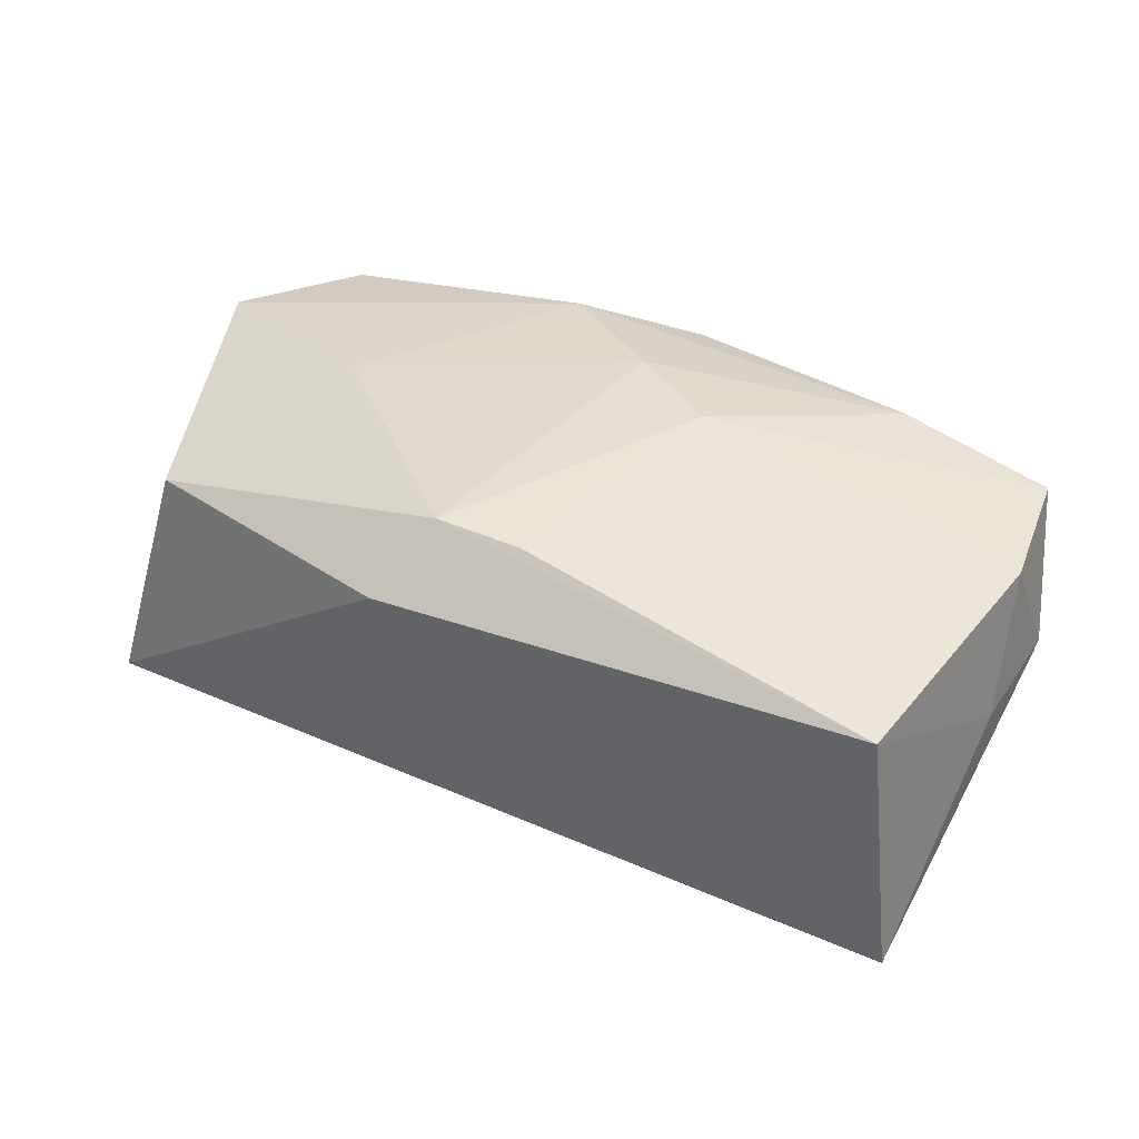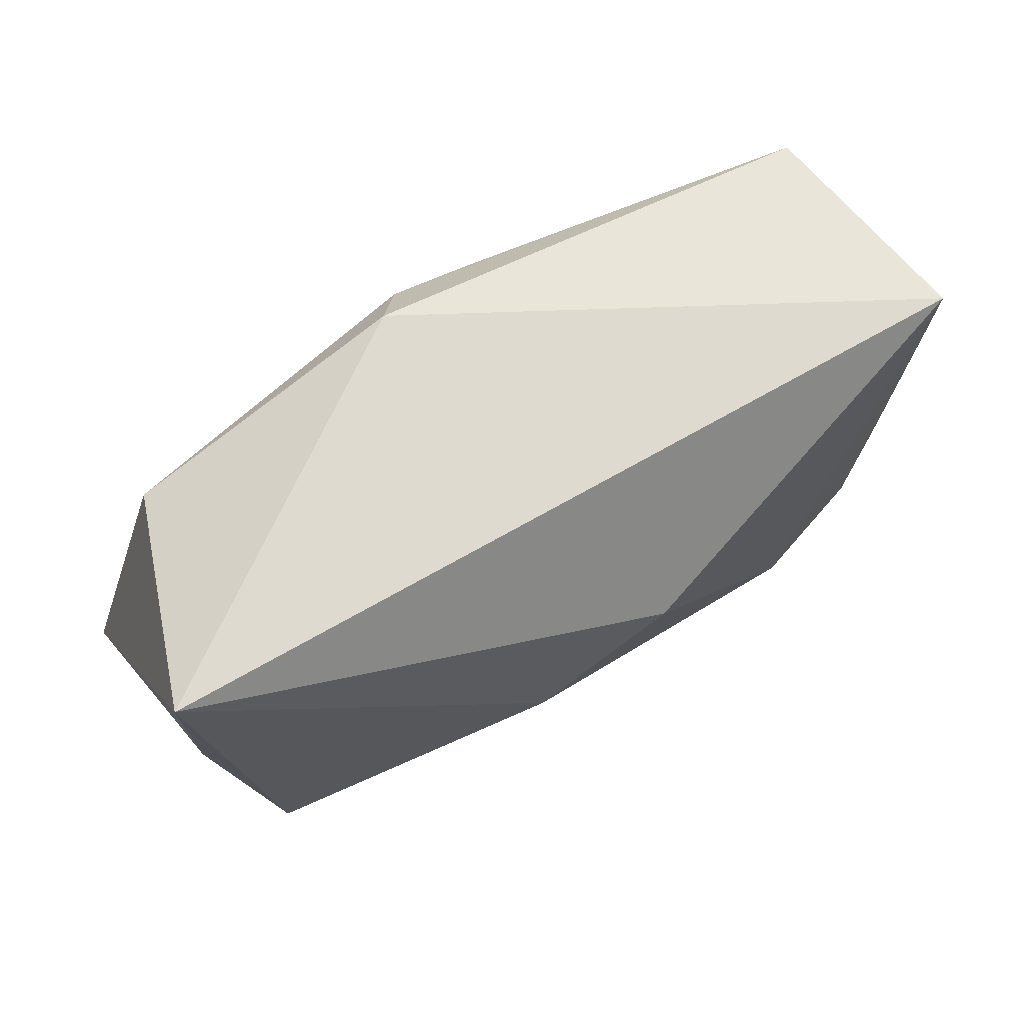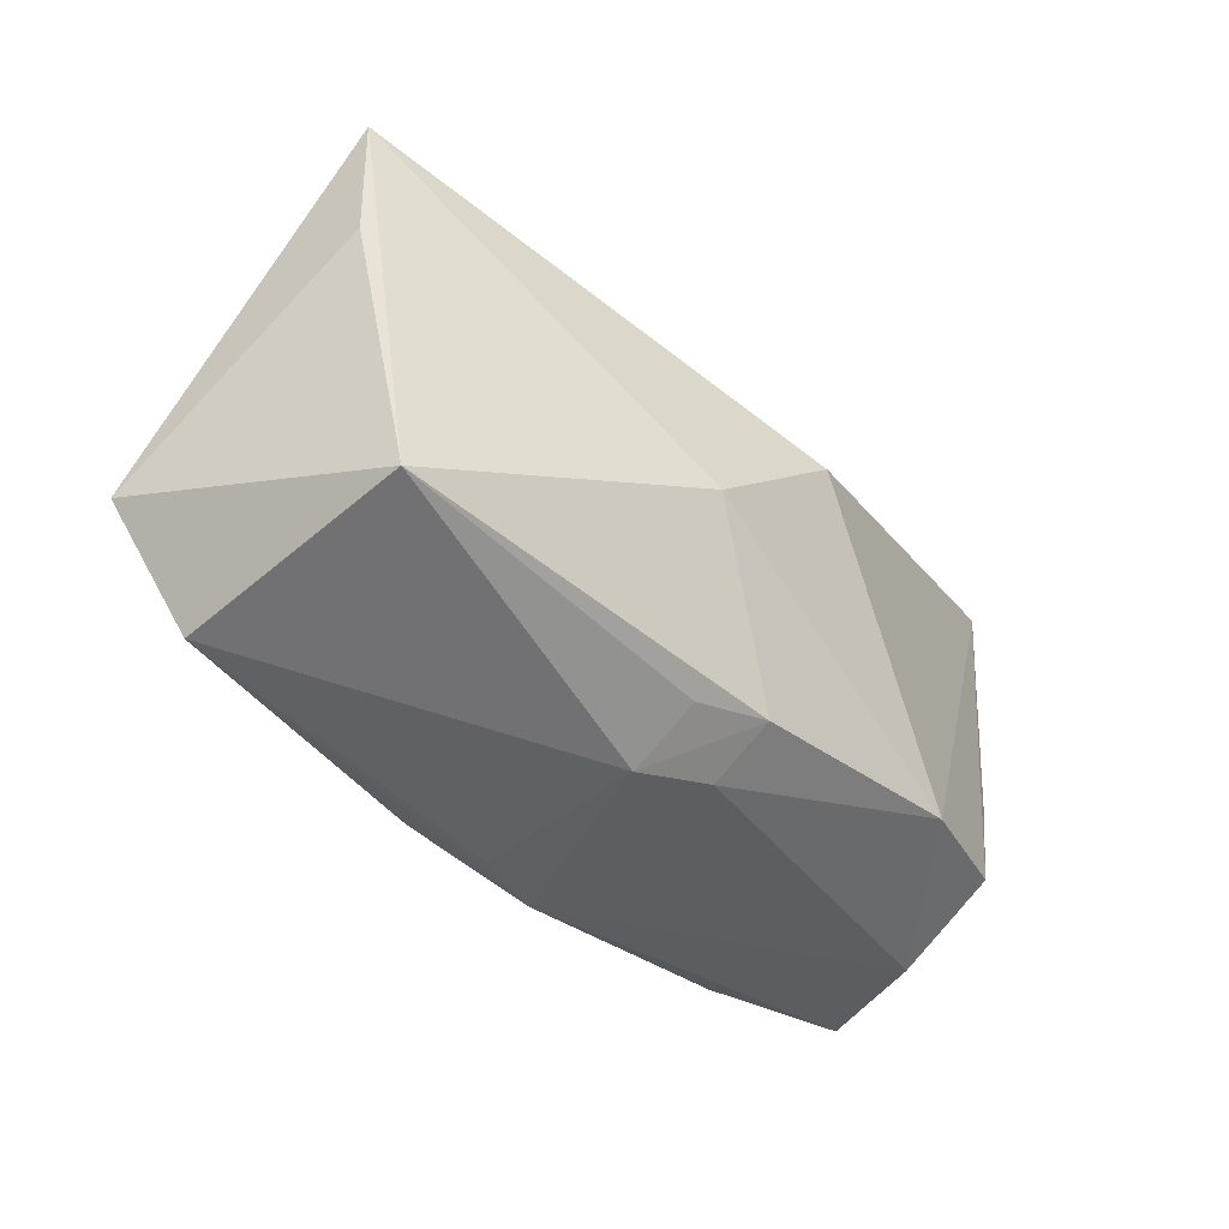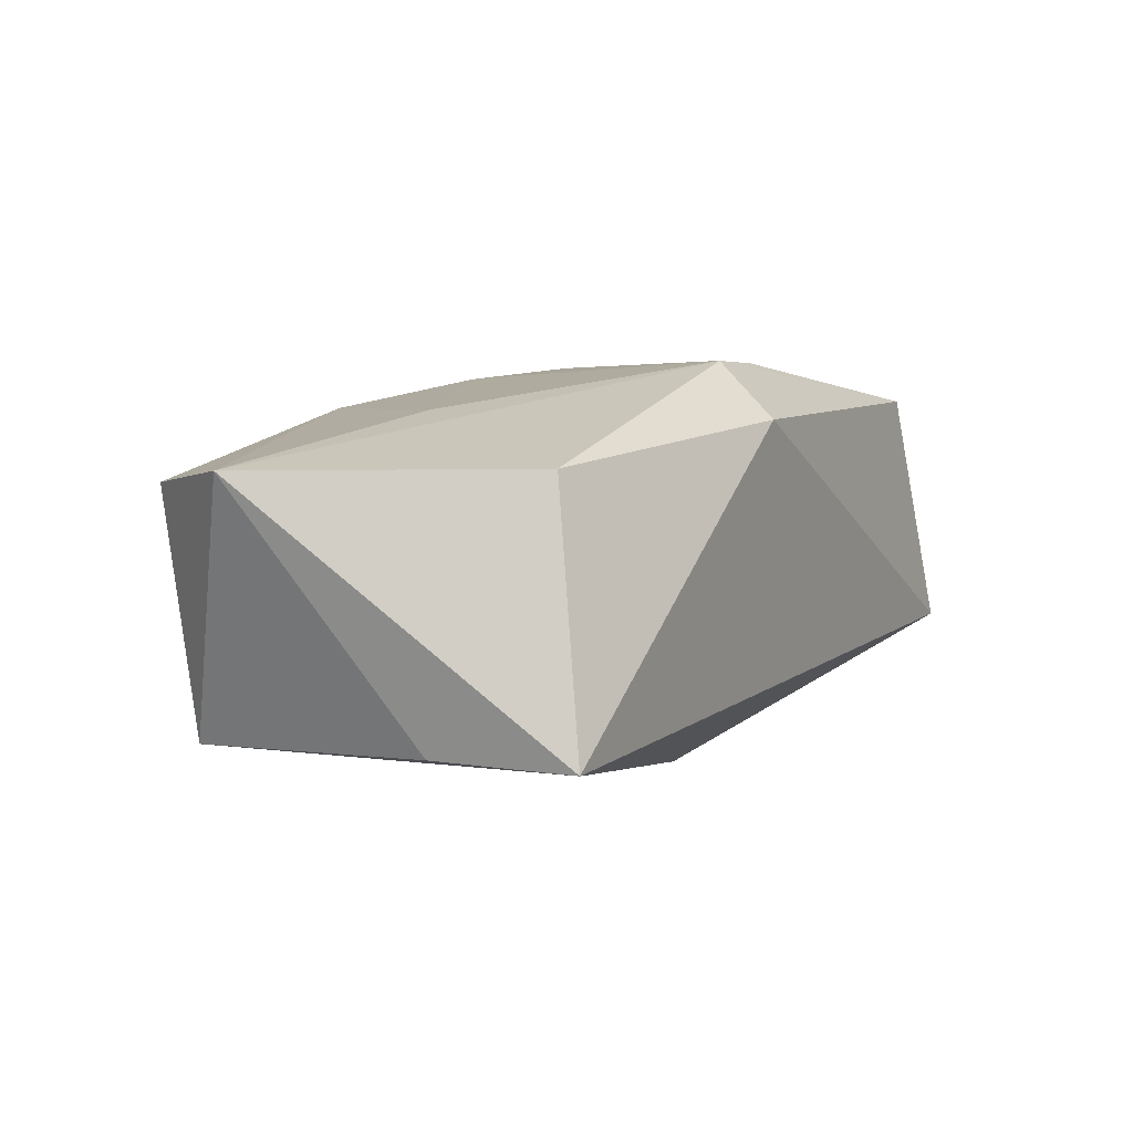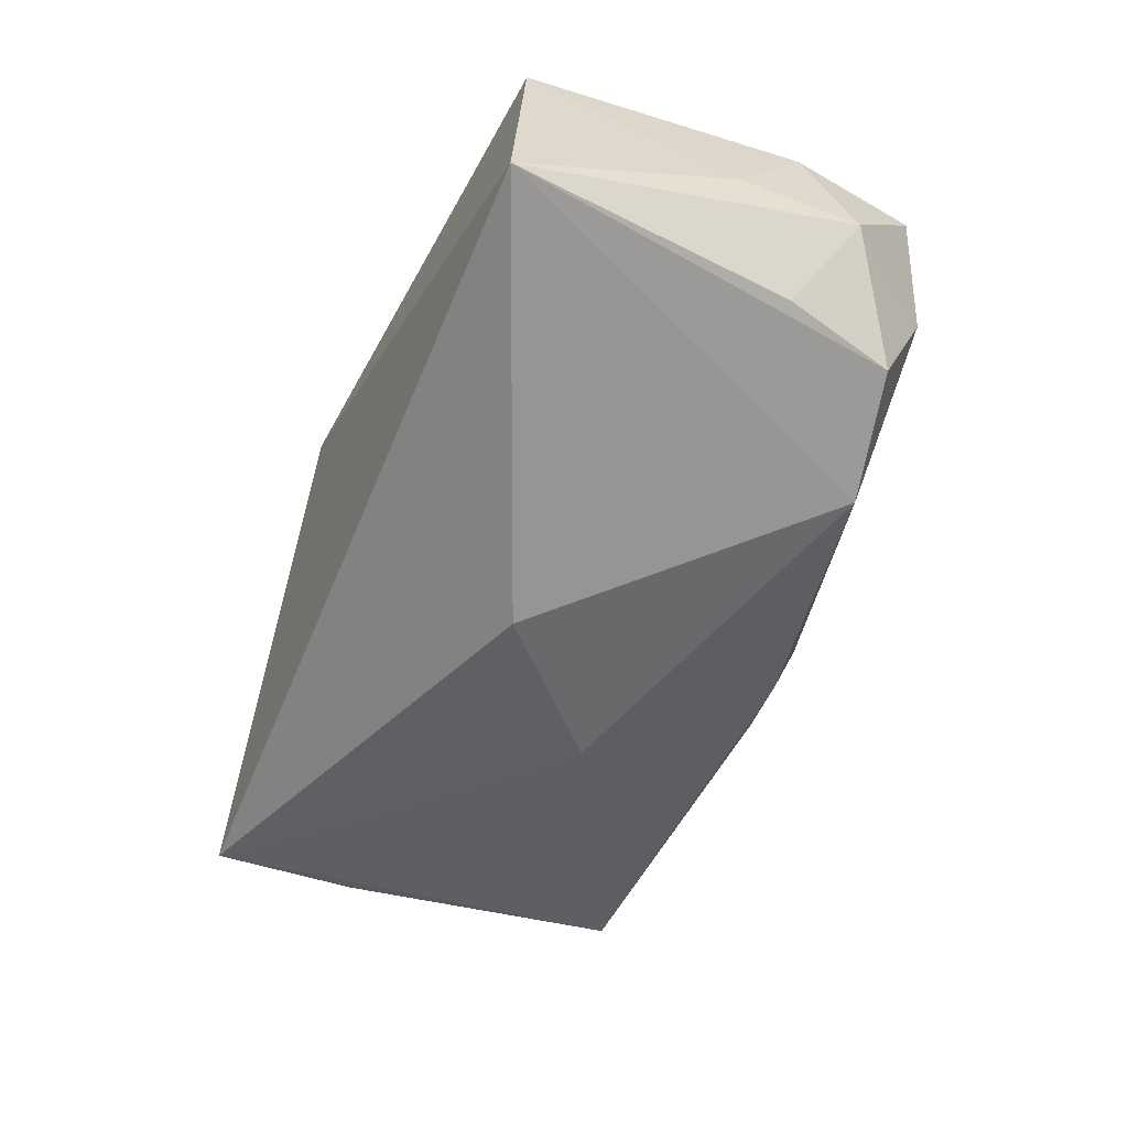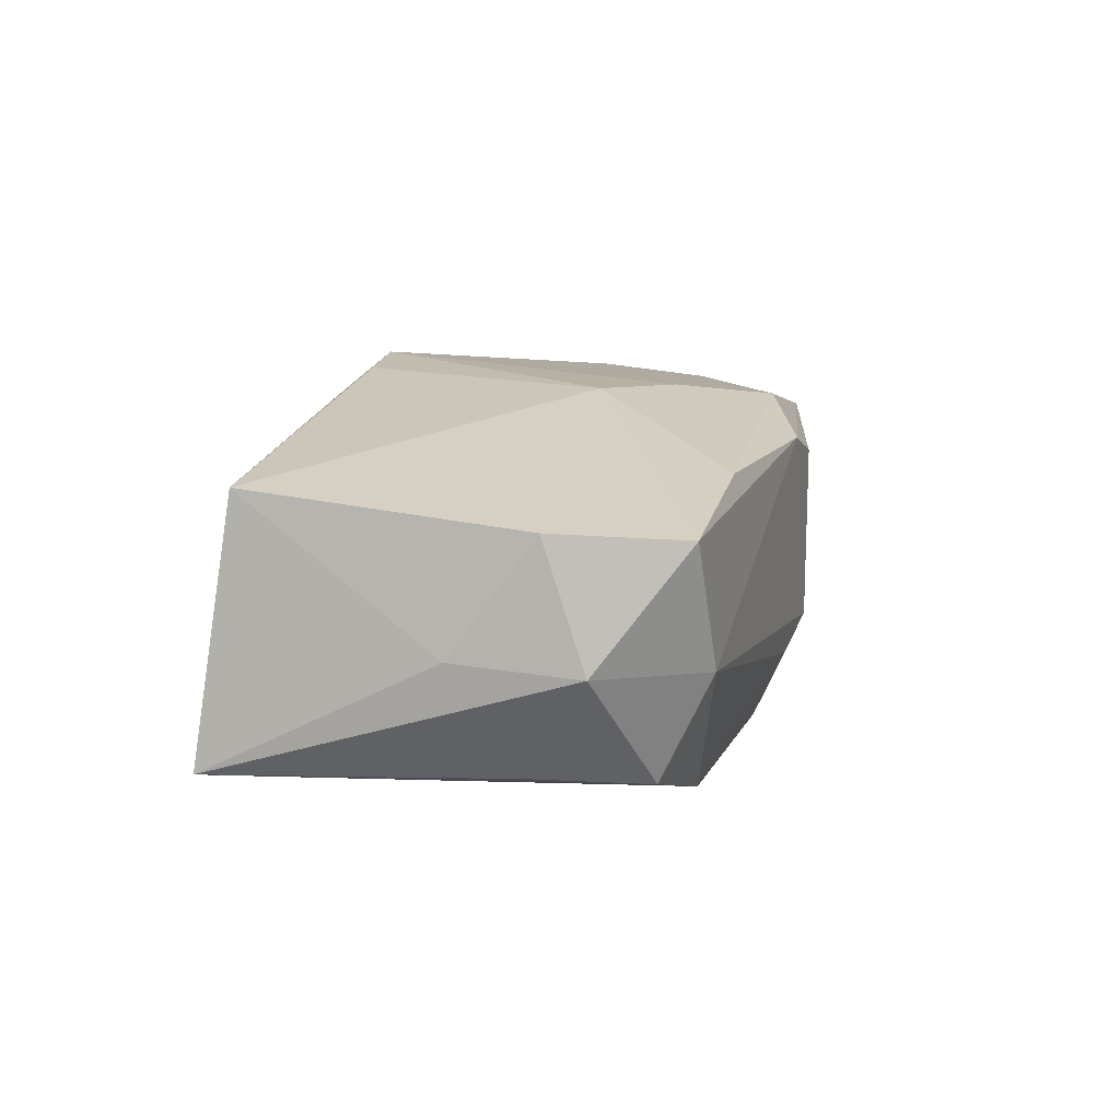
<metadata>
{"format":"obj","ext":"obj","renderer":"f3d","projection":"perspective","resolution":1024,"background":"white","views":[{"elev":44.4,"azim":-152.4,"up":"+Z"},{"elev":65.8,"azim":154.9,"up":"+Y"},{"elev":-46.8,"azim":138.0,"up":"+Y"},{"elev":3.6,"azim":116.1,"up":"+Z"},{"elev":-49.0,"azim":-114.3,"up":"+Z"},{"elev":16.4,"azim":-81.5,"up":"+Z"}]}
</metadata>
<code>
v -0.03949 0.02192 -0.007487
v -0.03439 -0.01809 0.001257
v -0.003154 -0.02206 -0.007606
v 0.003426 -0.0235 -0.005763
v 0.03506 -0.02109 0.007378
v 0.004811 -0.02341 0.009502
v -0.03707 -0.00357 -0.007283
v -0.0373 -0.0168 0.01235
v 0.02382 -0.002192 0.01329
v 0.006083 -0.004803 -0.01903
v 0.009811 -0.01969 0.01367
v 0.03266 -0.01921 -0.01441
v 0.0336 0.01448 0.008712
v -0.0008611 -0.0116 0.01645
v -0.03877 -0.0052 0.01288
v -0.02338 -0.01841 0.01407
v 0.03847 0.0187 -0.01358
v -0.02431 -0.01604 -0.01237
v -0.03563 0.0192 0.01461
v -0.009219 -0.005859 0.01765
v -0.003454 -0.0194 -0.01355
v 0.007536 0.02192 0.01251
v 0.03788 0.005454 -0.01339
v 0.04257 -0.01044 0.008505
v 0.002915 -0.02048 -0.01205
v -0.001728 -0.02252 0.01218
v -0.003195 0.01566 0.01765
v -0.0401 0.001945 0.002922
v 0.004544 0.01577 0.01765
v -0.006019 0.007008 -0.01948
v -0.04071 -0.009037 0.00227
v -0.03472 -0.01376 -0.008078
f 30 1 17
f 17 1 22
f 13 17 22
f 24 17 13
f 22 29 13
f 13 29 24
f 24 29 9
f 22 1 19
f 19 29 22
f 19 15 20
f 14 29 20
f 14 9 29
f 23 17 24
f 20 15 8
f 20 29 27
f 27 19 20
f 29 19 27
f 3 21 4
f 11 5 24
f 24 9 11
f 9 14 11
f 26 5 11
f 30 17 10
f 5 4 12
f 21 10 12
f 24 5 12
f 12 23 24
f 17 23 12
f 12 10 17
f 16 14 20
f 20 8 16
f 16 8 26
f 26 11 16
f 16 11 14
f 28 19 1
f 15 19 28
f 6 5 26
f 26 4 6
f 6 4 5
f 26 8 2
f 2 4 26
f 3 4 2
f 25 4 21
f 21 12 25
f 25 12 4
f 1 32 7
f 31 2 8
f 32 2 31
f 31 8 15
f 15 28 31
f 31 7 32
f 31 28 1
f 1 7 31
f 18 21 3
f 3 2 18
f 18 2 32
f 30 10 18
f 18 10 21
f 18 1 30
f 18 32 1

</code>
